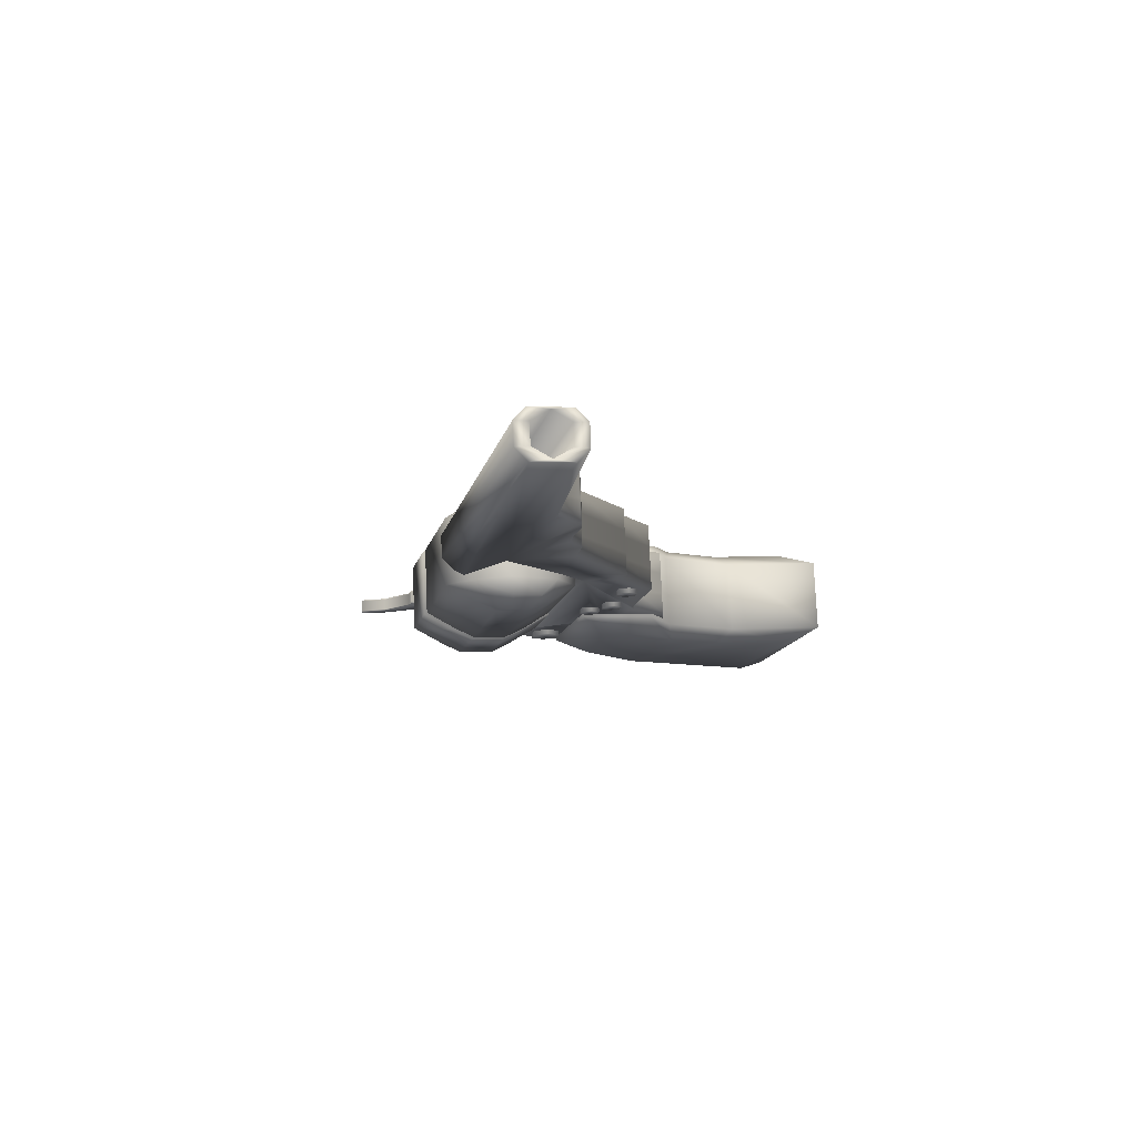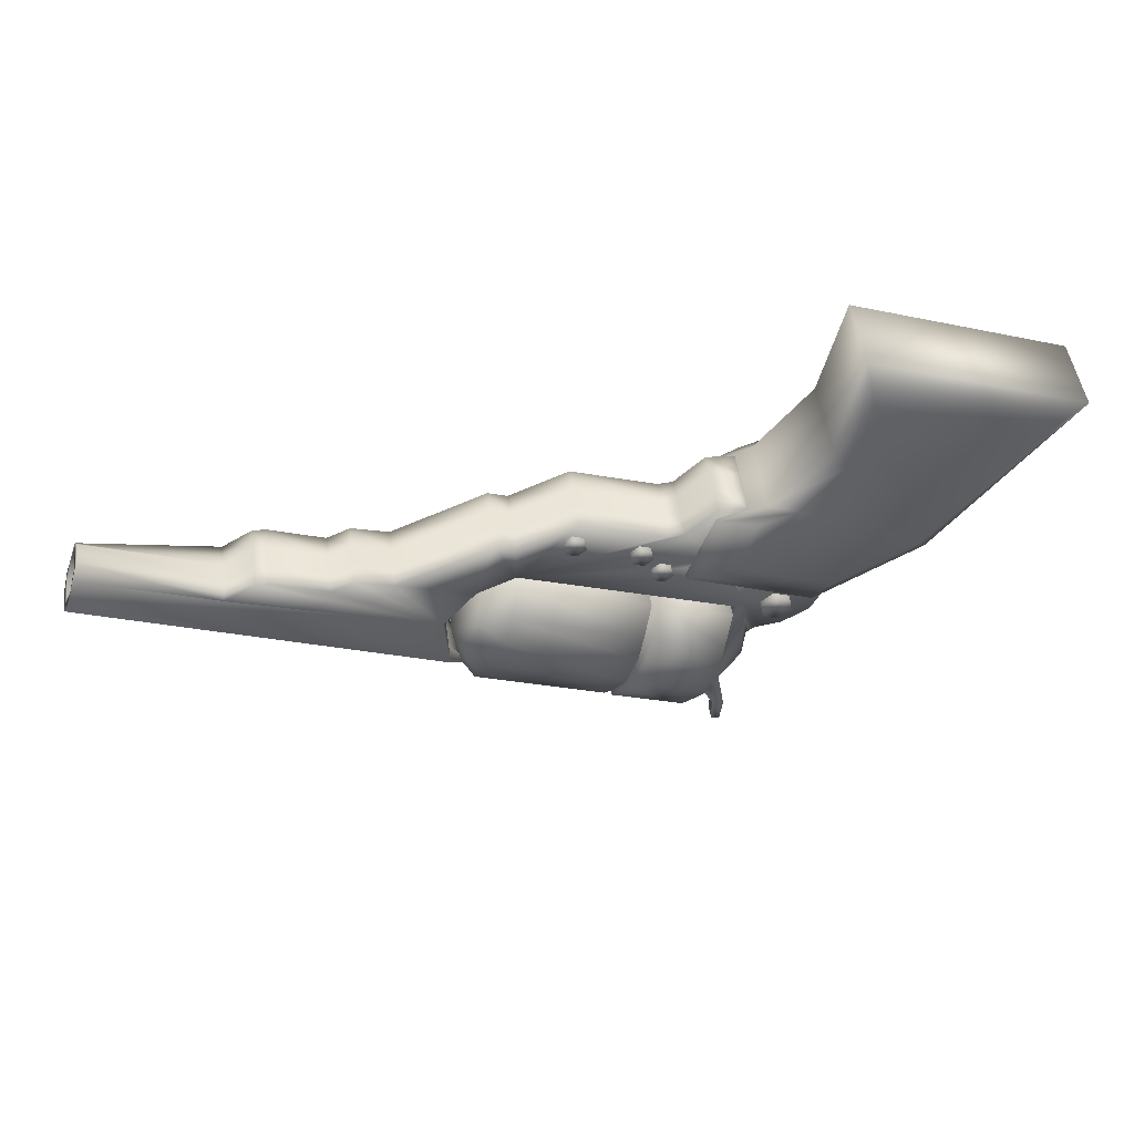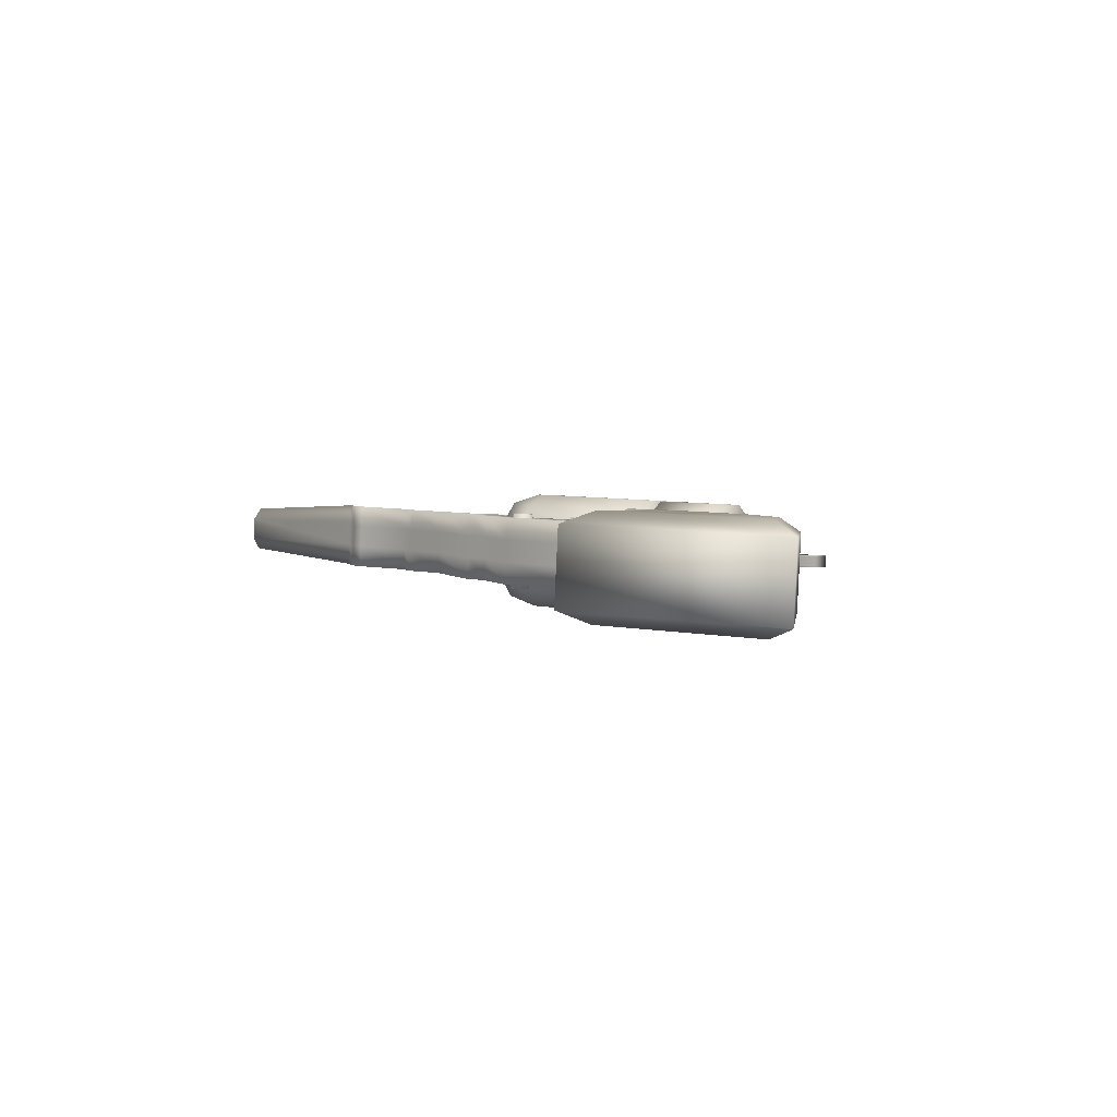
<metadata>
{"format":"obj","ext":"obj","renderer":"f3d","projection":"perspective","resolution":1024,"background":"white","views":[{"elev":-11.5,"azim":97.3,"up":"+Z"},{"elev":50.4,"azim":171.4,"up":"+Y"},{"elev":3.4,"azim":-134.3,"up":"+Z"}]}
</metadata>
<code>
v -0.2459 -0.08171 0.05128
v -0.2756 -0.09229 0.05019
v -0.2643 -0.03028 0.05323
v -0.2996 -0.07186 0.05063
v -0.294 -0.04086 0.05215
v -0.2428 -0.07484 -0.1002
v -0.2612 -0.02342 -0.09829
v -0.2725 -0.08543 -0.1013
v -0.2965 -0.065 -0.1009
v -0.2909 -0.034 -0.09938
v -0.2371 -0.04384 -0.09872
v -0.2402 -0.05071 0.0528
v -0.05238 0.04959 -0.08975
v -0.03259 0.05664 -0.08902
v -0.04484 0.09091 -0.08772
v -0.06463 0.08386 -0.08844
v -0.0684 0.0632 -0.08946
v -0.04794 0.08404 0.0638
v -0.03571 0.04978 0.06251
v -0.0555 0.04273 0.06178
v -0.07151 0.05634 0.06206
v -0.06774 0.07699 0.06308
v -0.03193 0.07043 0.06352
v -0.02882 0.0773 -0.08801
v 0.003208 0.09993 0.06462
v -0.01741 0.09258 0.06387
v -0.03018 0.1283 0.06523
v -0.009558 0.1356 0.06598
v 0.007136 0.1215 0.06568
v -0.02708 0.1352 -0.0863
v -0.01431 0.09945 -0.08766
v 0.006323 0.1068 -0.0869
v 0.01025 0.1283 -0.08584
v -0.006443 0.1425 -0.08554
v -0.03101 0.1136 -0.08735
v -0.03412 0.1068 0.06416
v 0.09118 0.1715 0.06967
v 0.1118 0.1789 0.07043
v 0.1039 0.1358 0.06832
v 0.1285 0.1647 0.07013
v 0.1246 0.1432 0.06908
v 0.09429 0.1784 -0.08185
v 0.1071 0.1427 -0.08321
v 0.1149 0.1857 -0.08109
v 0.1316 0.1716 -0.08139
v 0.1277 0.15 -0.08245
v 0.09036 0.1569 -0.08291
v 0.08725 0.15 0.06862
v -0.1342 -0.2305 0.08443
v -0.1564 -0.1685 0.08678
v 0.004833 -0.1809 0.08953
v -0.1293 -0.2197 -0.1537
v 0.009715 -0.1702 -0.1486
v -0.1515 -0.1577 -0.1513
v -0.03087 -0.07899 0.07289
v -0.01732 -0.119 0.09189
v -0.1699 -0.1285 0.06779
v -0.1198 -0.2686 0.06248
v 0.01922 -0.2191 0.06757
v -0.04949 -0.0236 0.04255
v -0.1885 -0.07312 0.03746
v -0.09989 -0.3211 0.02804
v 0.03916 -0.2715 0.03314
v -0.04676 -0.0176 -0.08983
v -0.1858 -0.06712 -0.09493
v -0.09717 -0.3151 -0.1043
v 0.04188 -0.2655 -0.09925
v -0.02681 -0.07006 -0.1243
v -0.1659 -0.1196 -0.1294
v -0.1158 -0.2597 -0.1347
v 0.02326 -0.2101 -0.1296
v -0.01244 -0.1082 -0.1462
v 1.004 0.132 0.05362
v 0.9918 0.1668 0.03414
v 0.3912 -0.08612 0.03117
v 0.4037 -0.1191 0.009106
v 0.3795 -0.05128 0.01168
v 0.3804 -0.0494 -0.02985
v 0.9927 0.1687 -0.007408
v 0.4046 -0.1172 -0.03243
v 1.016 0.09903 0.03156
v 0.3929 -0.08235 -0.05191
v 1.005 0.1357 -0.02946
v 0.9899 0.1698 0.059
v 0.9827 0.1923 0.03581
v 0.9836 0.1943 -0.008515
v 1.025 0.07302 0.03128
v 1.017 0.1009 -0.009981
v 1.026 0.07503 -0.01304
v 1.019 0.09752 -0.03623
v 0.2138 0.08538 0.05961
v 0.09939 0.2082 0.06283
v 0.2132 0.16 0.06298
v -0.09118 0.1556 0.05653
v -0.06239 0.1532 0.05702
v -0.1738 0.0602 0.05052
v -0.1614 0.08237 0.05177
v -0.2096 -0.0622 0.04424
v -0.2304 -0.1223 0.04109
v -0.2233 -0.2572 -0.01852
v -0.2299 -0.1961 -0.01589
v -0.1347 -0.3347 -0.02022
v -0.1818 -0.3236 -0.02068
v -0.1726 -0.3989 -0.0239
v -0.1723 -0.4496 -0.02619
v -0.1951 -0.407 -0.02472
v -0.2842 -0.1135 0.04038
v -0.3355 -0.08363 0.04068
v -0.3727 -0.008084 0.04334
v 0.2493 0.1728 0.0643
v 0.2878 0.05247 0.05964
v 0.4325 0.09608 0.06459
v 0.3525 -0.04697 0.0361
v 0.5028 0.116 0.06694
v 0.5478 0.09656 0.06698
v 0.6536 0.1342 0.07086
v 0.6785 0.1355 0.07142
v 0.7367 0.1004 0.07104
v -0.1491 0.2111 0.05785
v 1.017 0.09333 0.05611
v 0.3429 -0.1336 0.05235
v 0.2165 0.09141 -0.07335
v 0.216 0.166 -0.06998
v 0.1021 0.2143 -0.07014
v -0.05966 0.1592 -0.07596
v -0.08844 0.1616 -0.07644
v -0.1587 0.0884 -0.0812
v -0.1711 0.06624 -0.08245
v -0.2069 -0.05617 -0.08873
v -0.2276 -0.1162 -0.09188
v -0.2294 -0.195 -0.04184
v -0.2227 -0.256 -0.04447
v -0.1812 -0.3224 -0.04662
v -0.1341 -0.3335 -0.04615
v -0.1721 -0.3978 -0.04985
v -0.1946 -0.4058 -0.05067
v -0.1717 -0.4484 -0.05213
v -0.2815 -0.1075 -0.09259
v -0.3328 -0.0776 -0.09228
v -0.37 -0.002065 -0.08963
v 0.252 0.1789 -0.06867
v 0.2906 0.0585 -0.07332
v 0.4352 0.1021 -0.06838
v 0.3544 -0.04279 -0.05624
v 0.5055 0.1221 -0.06603
v 0.5505 0.1026 -0.06599
v 0.6563 0.1402 -0.06211
v 0.6812 0.1415 -0.06155
v 0.7394 0.1064 -0.06194
v 0.9918 0.1739 -0.03333
v -0.1463 0.2171 -0.07512
v 0.3456 -0.1276 -0.08062
v 0.3163 -0.1786 0.00533
v 0.3083 -0.1586 0.03013
v 0.7376 0.1024 0.02671
v 0.6794 0.1375 0.0271
v 0.6545 0.1362 0.02654
v 0.5487 0.09857 0.02266
v 0.5037 0.118 0.02261
v 0.4334 0.09808 0.02027
v 0.2502 0.1748 0.01998
v 0.2142 0.162 0.01866
v 0.1003 0.2102 0.01851
v -0.06147 0.1552 0.01269
v -0.09026 0.1576 0.01221
v -0.1482 0.2131 0.01353
v -0.2048 0.2081 0.01215
v -0.2057 0.2061 0.05647
v -0.1605 0.08437 0.00745
v -0.1729 0.06221 0.006198
v -0.3718 -0.006084 -0.000981
v -0.3346 -0.08162 -0.003639
v -0.2833 -0.1115 -0.003948
v -0.2294 -0.1203 -0.003235
v -0.2298 -0.1961 -0.01806
v -0.2232 -0.2571 -0.02068
v -0.1817 -0.3235 -0.02284
v -0.1951 -0.4069 -0.02689
v -0.1888 -0.4528 -0.02884
v -0.1888 -0.4529 -0.02668
v -0.1722 -0.4495 -0.02835
v -0.1726 -0.3989 -0.02607
v -0.1346 -0.3346 -0.02237
v -0.1121 -0.3266 -0.02156
v -0.1122 -0.3267 -0.01938
v -0.2087 -0.06018 -8.5e-05
v 0.2147 0.0874 0.01529
v 0.2888 0.05448 0.01532
v 0.3467 -0.02827 0.01277
v 0.3438 -0.1316 0.008023
v 0.3172 -0.1766 -0.03899
v 0.7385 0.1044 -0.01762
v 0.6803 0.1395 -0.01722
v 0.6554 0.1382 -0.01778
v 0.5496 0.1006 -0.02167
v 0.5046 0.12 -0.02171
v 0.4343 0.1001 -0.02405
v 0.2511 0.1769 -0.02434
v 0.2151 0.164 -0.02566
v 0.1012 0.2123 -0.02582
v -0.06056 0.1572 -0.03164
v -0.08935 0.1596 -0.03212
v -0.1472 0.2151 -0.03079
v -0.2038 0.2101 -0.03217
v -0.1596 0.08639 -0.03687
v -0.172 0.06423 -0.03812
v -0.3709 -0.004076 -0.0453
v -0.3337 -0.07961 -0.04796
v -0.2824 -0.1095 -0.04827
v -0.2285 -0.1182 -0.04756
v -0.2294 -0.1951 -0.03968
v -0.2228 -0.2561 -0.0423
v -0.1813 -0.3225 -0.04446
v -0.1946 -0.4059 -0.04851
v -0.1883 -0.4518 -0.05046
v -0.1718 -0.4485 -0.04997
v -0.1721 -0.3979 -0.04768
v -0.1342 -0.3336 -0.04399
v -0.1117 -0.3256 -0.04317
v -0.2078 -0.05818 -0.04441
v 0.2156 0.08941 -0.02903
v 0.2897 0.0565 -0.029
v 0.3476 -0.02626 -0.03156
v 0.3447 -0.1296 -0.0363
v 0.3102 -0.1544 -0.0622
v -0.2029 0.2121 -0.07649
v -0.1883 -0.4517 -0.05263
v -0.1116 -0.3255 -0.04533
v -0.1797 0.08527 0.08452
v -0.3625 0.01656 0.07765
v -0.2867 0.2162 0.08825
v -0.5151 0.1041 0.07849
v -0.3667 0.3163 0.09115
v -0.7073 0.3508 0.08572
v -0.4008 0.4603 0.09697
v -0.1756 0.09427 -0.1141
v -0.2826 0.2252 -0.1104
v -0.3584 0.02556 -0.121
v -0.511 0.1131 -0.1202
v -0.3626 0.3253 -0.1075
v -0.3967 0.4693 -0.1017
v -0.7032 0.3598 -0.1129
v -0.09489 0.04443 0.05865
v -0.3362 -0.04627 0.04958
v -0.1463 0.1863 0.06402
v -0.2362 0.2173 0.06357
v -0.2186 0.1927 0.08859
v -0.3417 0.3494 0.0674
v -0.3867 0.5394 0.07508
v -0.7913 0.3949 0.06022
v -0.5376 0.06932 0.05069
v -0.09187 0.05109 -0.0886
v -0.3332 -0.03961 -0.09766
v -0.1432 0.1929 -0.08322
v -0.2332 0.2239 -0.08367
v -0.3387 0.3561 -0.07985
v -0.3837 0.5461 -0.07217
v -0.7883 0.4016 -0.08702
v -0.5346 0.07599 -0.09656
v -0.2145 0.2017 -0.1101
v 0.2702 -0.07491 0.1001
v 0.2594 -0.03227 0.1018
v 0.2776 -0.05258 0.1013
v 0.2673 -0.08697 0.09953
v 0.2425 -0.02572 0.1018
v 0.01859 -0.1745 0.09046
v -0.003061 -0.1132 0.09279
v 0.275 -0.06414 -0.1376
v 0.2643 -0.0215 -0.1359
v 0.2473 -0.01494 -0.136
v 0.2721 -0.07619 -0.1383
v 0.02348 -0.1637 -0.1473
v 0.2819 -0.1257 0.07828
v 0.31 -0.09064 0.08045
v 0.3209 -0.04194 0.08288
v 0.2919 0.008684 0.08458
v 0.2287 0.01486 0.08356
v -0.01684 -0.07259 0.07456
v 0.03275 -0.212 0.06926
v 0.3002 -0.1738 0.04406
v 0.3228 -0.1231 0.04683
v 0.3372 -0.04178 0.0508
v 0.2812 0.04187 0.05345
v 0.2116 0.06586 0.05311
v -0.03389 -0.02158 0.04411
v 0.05228 -0.2633 0.03492
v 0.303 -0.1678 -0.08956
v 0.3255 -0.1171 -0.0868
v 0.34 -0.03574 -0.08282
v 0.2839 0.04792 -0.08019
v 0.2144 0.07191 -0.08052
v -0.03115 -0.01553 -0.08952
v 0.05502 -0.2573 -0.09871
v 0.2859 -0.1168 -0.12
v 0.314 -0.08165 -0.1179
v 0.3249 -0.03296 -0.1154
v 0.2959 0.01766 -0.1137
v 0.2328 0.02384 -0.1147
v -0.01277 -0.0636 -0.1237
v 0.03682 -0.2031 -0.129
v 0.2825 -0.04181 -0.1365
v 0.001817 -0.1024 -0.145
f 2 1 3
f 5 4 3
f 7 6 8
f 7 9 10
f 11 7 12
f 7 10 3
f 10 9 5
f 9 8 4
f 8 6 2
f 6 11 1
f 14 13 15
f 17 16 15
f 19 18 20
f 21 18 22
f 18 23 24
f 22 18 15
f 21 22 16
f 20 21 17
f 19 20 13
f 23 19 14
f 26 25 27
f 29 28 27
f 31 30 32
f 33 30 34
f 30 35 36
f 34 30 27
f 33 34 28
f 32 33 29
f 31 32 25
f 35 31 26
f 38 37 39
f 41 40 39
f 43 42 44
f 43 45 46
f 47 43 48
f 43 46 39
f 46 45 41
f 45 44 40
f 44 42 38
f 42 47 37
f 37 47 48
f 38 42 37
f 40 44 38
f 41 45 40
f 39 46 41
f 48 43 39
f 43 44 45
f 43 47 42
f 40 38 39
f 37 48 39
f 35 26 36
f 31 25 26
f 32 29 25
f 33 28 29
f 34 27 28
f 30 36 27
f 32 30 33
f 35 30 31
f 25 29 27
f 36 26 27
f 23 14 24
f 19 13 14
f 20 17 13
f 21 16 17
f 22 15 16
f 18 24 15
f 20 18 21
f 23 18 19
f 13 17 15
f 24 14 15
f 1 11 12
f 2 6 1
f 4 8 2
f 5 9 4
f 3 10 5
f 12 7 3
f 7 8 9
f 7 11 6
f 4 2 3
f 1 12 3
f 50 49 51
f 53 52 54
f 51 55 56
f 56 57 50
f 50 58 49
f 49 59 51
f 59 60 55
f 55 61 57
f 57 62 58
f 58 63 59
f 63 64 60
f 60 65 61
f 61 66 62
f 62 67 63
f 67 68 64
f 64 69 65
f 65 70 66
f 66 71 67
f 71 72 68
f 68 54 69
f 69 52 70
f 70 53 71
f 52 53 70
f 54 52 69
f 72 54 68
f 53 72 71
f 70 71 66
f 69 70 65
f 68 69 64
f 71 68 67
f 66 67 62
f 65 66 61
f 64 65 60
f 67 64 63
f 62 63 58
f 61 62 57
f 60 61 55
f 63 60 59
f 58 59 49
f 57 58 50
f 55 57 56
f 59 55 51
f 53 54 72
f 56 50 51
f 74 73 75
f 76 75 73
f 75 77 74
f 77 78 79
f 80 76 81
f 82 80 83
f 78 77 82
f 80 77 75
f 74 84 73
f 74 85 84
f 79 85 74
f 79 86 85
f 81 87 88
f 89 83 88
f 89 90 83
f 92 91 93
f 94 91 95
f 96 91 97
f 99 98 96
f 100 98 101
f 102 98 103
f 104 102 103
f 105 104 106
f 107 99 96
f 109 108 96
f 111 110 91
f 113 112 111
f 115 114 113
f 117 116 113
f 84 118 113
f 119 97 94
f 121 120 113
f 123 122 124
f 125 122 126
f 127 122 128
f 128 129 130
f 131 129 132
f 133 129 134
f 133 134 135
f 136 135 137
f 128 130 138
f 128 139 140
f 122 141 142
f 142 143 144
f 144 145 146
f 144 147 148
f 144 149 150
f 126 127 151
f 144 90 152
f 121 153 154
f 154 87 120
f 84 155 118
f 118 156 117
f 117 157 116
f 116 158 115
f 115 159 114
f 114 160 112
f 112 161 110
f 110 162 93
f 93 163 92
f 92 164 95
f 95 165 94
f 94 166 119
f 119 167 168
f 168 169 97
f 97 170 96
f 96 171 109
f 109 172 108
f 108 173 107
f 107 174 99
f 99 175 101
f 101 176 100
f 100 177 103
f 103 178 106
f 106 179 180
f 180 181 105
f 105 182 104
f 104 183 102
f 102 184 185
f 185 186 98
f 98 187 91
f 91 188 111
f 111 189 113
f 113 190 121
f 190 191 153
f 153 89 87
f 85 192 155
f 155 193 156
f 156 194 157
f 157 195 158
f 158 196 159
f 159 197 160
f 160 198 161
f 161 199 162
f 162 200 163
f 163 201 164
f 164 202 165
f 165 203 166
f 166 204 167
f 167 205 169
f 169 206 170
f 170 207 171
f 171 208 172
f 172 209 173
f 173 210 174
f 174 211 175
f 175 212 176
f 176 213 177
f 177 214 178
f 178 215 179
f 179 216 181
f 181 217 182
f 182 218 183
f 183 219 184
f 184 220 186
f 186 221 187
f 187 222 188
f 188 223 189
f 189 224 190
f 224 225 191
f 191 90 89
f 86 149 192
f 192 148 193
f 193 147 194
f 194 146 195
f 195 145 196
f 196 143 197
f 197 141 198
f 198 123 199
f 199 124 200
f 200 125 201
f 201 126 202
f 202 151 203
f 203 226 204
f 204 127 205
f 205 128 206
f 206 140 207
f 207 139 208
f 208 138 209
f 209 130 210
f 210 131 211
f 211 132 212
f 212 133 213
f 213 136 214
f 214 227 215
f 215 137 216
f 216 135 217
f 217 134 218
f 218 228 219
f 219 129 220
f 220 122 221
f 221 142 222
f 222 144 223
f 223 152 224
f 144 152 223
f 142 144 222
f 122 142 221
f 129 122 220
f 228 129 219
f 134 228 218
f 135 134 217
f 137 135 216
f 227 137 215
f 136 227 214
f 133 136 213
f 132 133 212
f 131 132 211
f 130 131 210
f 138 130 209
f 139 138 208
f 140 139 207
f 128 140 206
f 127 128 205
f 226 127 204
f 151 226 203
f 126 151 202
f 125 126 201
f 124 125 200
f 123 124 199
f 141 123 198
f 143 141 197
f 145 143 196
f 146 145 195
f 147 146 194
f 148 147 193
f 149 148 192
f 150 149 86
f 225 90 191
f 152 225 224
f 223 224 189
f 222 223 188
f 221 222 187
f 220 221 186
f 219 220 184
f 218 219 183
f 217 218 182
f 216 217 181
f 215 216 179
f 214 215 178
f 213 214 177
f 212 213 176
f 211 212 175
f 210 211 174
f 209 210 173
f 208 209 172
f 207 208 171
f 206 207 170
f 205 206 169
f 204 205 167
f 203 204 166
f 202 203 165
f 201 202 164
f 200 201 163
f 199 200 162
f 198 199 161
f 197 198 160
f 196 197 159
f 195 196 158
f 194 195 157
f 193 194 156
f 192 193 155
f 86 192 85
f 191 89 153
f 224 191 190
f 189 190 113
f 188 189 111
f 187 188 91
f 186 187 98
f 184 186 185
f 183 184 102
f 182 183 104
f 181 182 105
f 179 181 180
f 178 179 106
f 177 178 103
f 176 177 100
f 175 176 101
f 174 175 99
f 173 174 107
f 172 173 108
f 171 172 109
f 170 171 96
f 169 170 97
f 167 169 168
f 166 167 119
f 165 166 94
f 164 165 95
f 163 164 92
f 162 163 93
f 161 162 110
f 160 161 112
f 159 160 114
f 158 159 115
f 157 158 116
f 156 157 117
f 155 156 118
f 85 155 84
f 153 87 154
f 190 153 121
f 152 90 225
f 151 127 226
f 144 150 90
f 144 148 149
f 144 146 147
f 144 143 145
f 142 141 143
f 122 123 141
f 128 138 139
f 136 137 227
f 133 135 136
f 134 129 228
f 132 129 133
f 130 129 131
f 128 122 129
f 126 122 127
f 124 122 125
f 154 120 121
f 168 97 119
f 120 84 113
f 118 117 113
f 116 115 113
f 114 112 113
f 112 110 111
f 110 93 91
f 108 107 96
f 180 105 106
f 106 104 103
f 185 98 102
f 103 98 100
f 101 98 99
f 98 91 96
f 97 91 94
f 95 91 92
f 90 150 83
f 83 150 86
f 87 89 88
f 83 86 79
f 87 81 120
f 81 73 120
f 84 120 73
f 80 75 76
f 82 77 80
f 82 83 78
f 80 88 83
f 81 88 80
f 79 78 83
f 79 74 77
f 81 76 73
f 230 229 231
f 233 232 231
f 234 232 235
f 237 236 238
f 237 239 240
f 241 239 242
f 244 243 230
f 243 245 229
f 245 246 247
f 246 248 231
f 248 249 233
f 249 250 235
f 250 251 234
f 251 244 232
f 253 252 244
f 252 254 243
f 254 255 245
f 255 256 246
f 256 257 248
f 257 258 249
f 258 259 250
f 259 253 251
f 238 236 253
f 236 260 252
f 260 237 254
f 237 240 255
f 240 241 256
f 241 242 257
f 242 239 258
f 239 238 259
f 259 238 253
f 258 239 259
f 257 242 258
f 256 241 257
f 255 240 256
f 254 237 255
f 252 260 254
f 253 236 252
f 251 253 244
f 250 259 251
f 249 258 250
f 248 257 249
f 246 256 248
f 245 255 246
f 243 254 245
f 244 252 243
f 232 244 230
f 234 251 232
f 235 250 234
f 233 249 235
f 231 248 233
f 247 246 231
f 229 245 247
f 230 243 229
f 240 239 241
f 237 238 239
f 237 260 236
f 235 232 233
f 232 230 231
f 229 247 231
f 262 261 263
f 264 261 265
f 267 266 265
f 269 268 270
f 270 271 272
f 266 273 264
f 264 274 261
f 261 275 263
f 263 276 262
f 262 277 265
f 265 278 267
f 267 279 266
f 279 280 273
f 273 281 274
f 274 282 275
f 275 283 276
f 276 284 277
f 277 285 278
f 278 286 279
f 286 287 280
f 280 288 281
f 281 289 282
f 282 290 283
f 283 291 284
f 284 292 285
f 285 293 286
f 293 294 287
f 287 295 288
f 288 296 289
f 289 297 290
f 290 298 291
f 291 299 292
f 292 300 293
f 300 271 294
f 294 268 295
f 295 301 296
f 296 269 297
f 297 270 298
f 298 302 299
f 299 272 300
f 302 272 299
f 270 302 298
f 269 270 297
f 301 269 296
f 268 301 295
f 271 268 294
f 272 271 300
f 299 300 292
f 298 299 291
f 297 298 290
f 296 297 289
f 295 296 288
f 294 295 287
f 300 294 293
f 292 293 285
f 291 292 284
f 290 291 283
f 289 290 282
f 288 289 281
f 287 288 280
f 293 287 286
f 285 286 278
f 284 285 277
f 283 284 276
f 282 283 275
f 281 282 274
f 280 281 273
f 286 280 279
f 278 279 267
f 277 278 265
f 276 277 262
f 275 276 263
f 274 275 261
f 273 274 264
f 279 273 266
f 270 272 302
f 270 268 271
f 301 268 269
f 266 264 265
f 265 261 262

</code>
